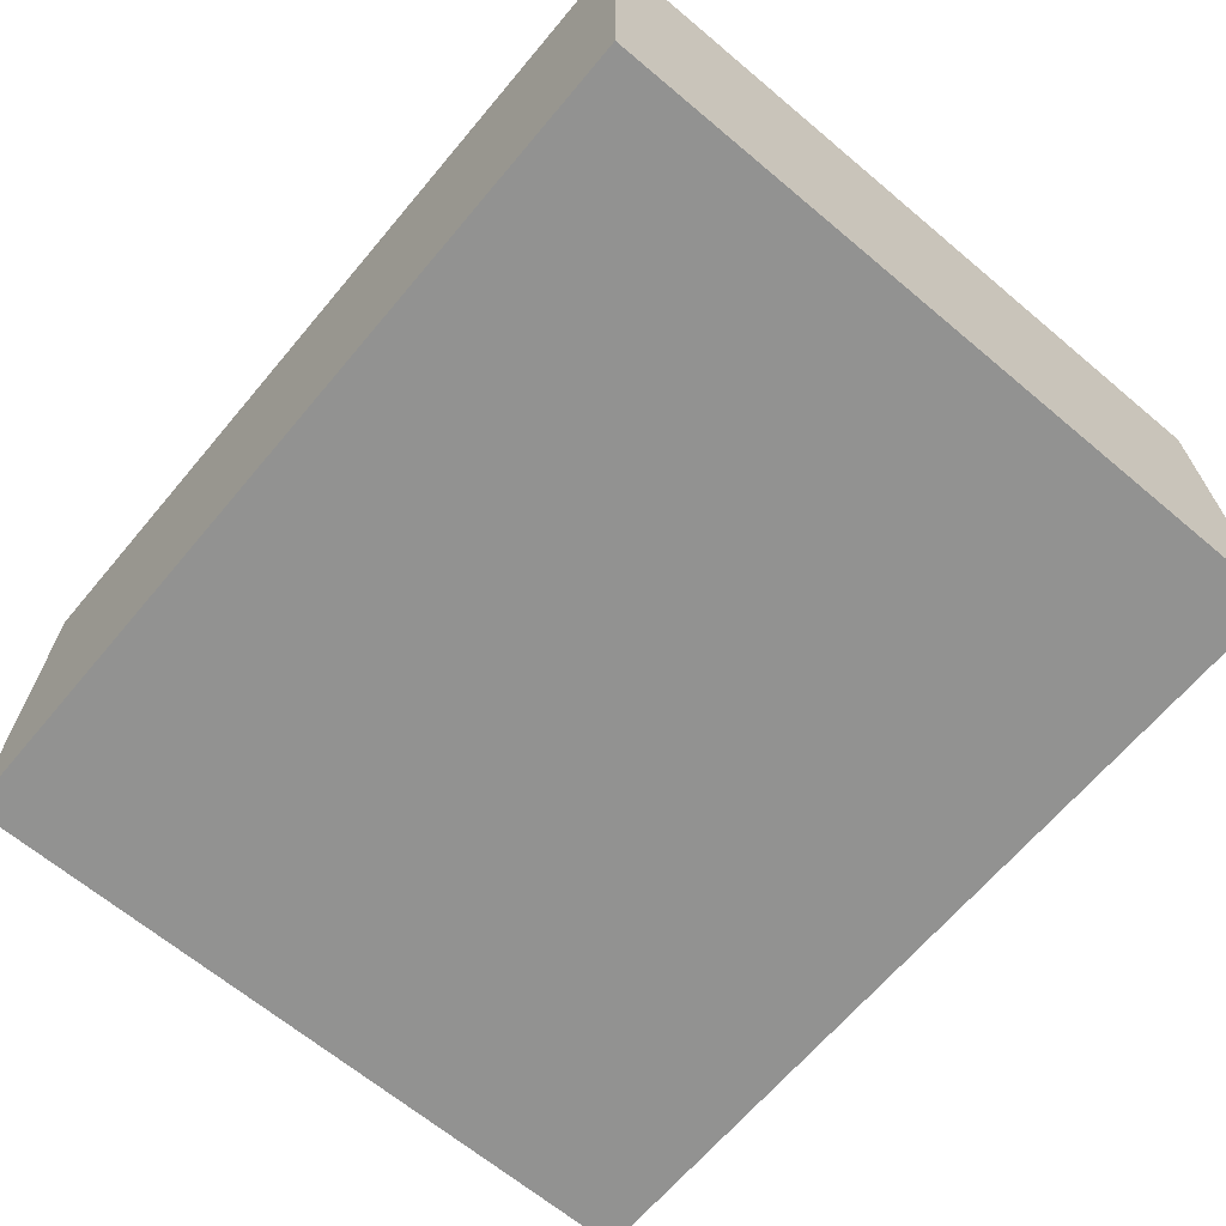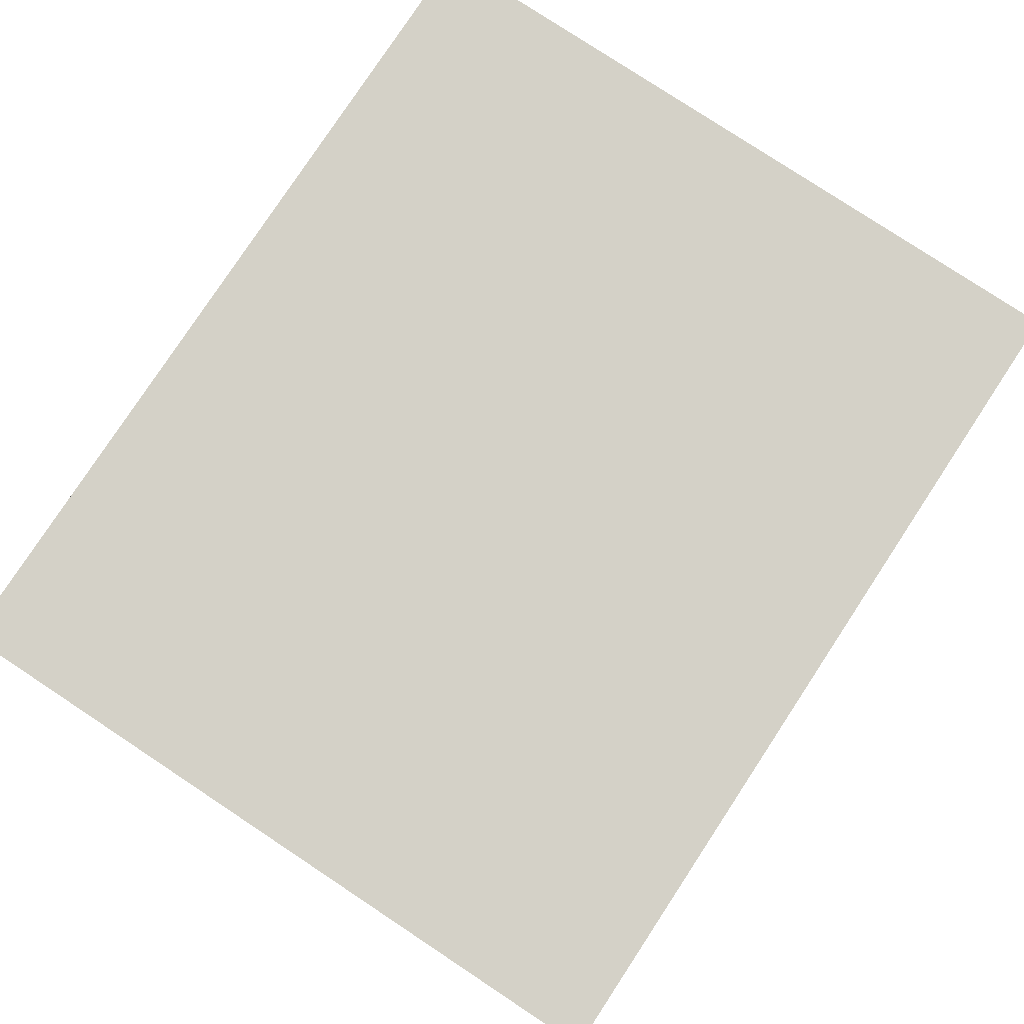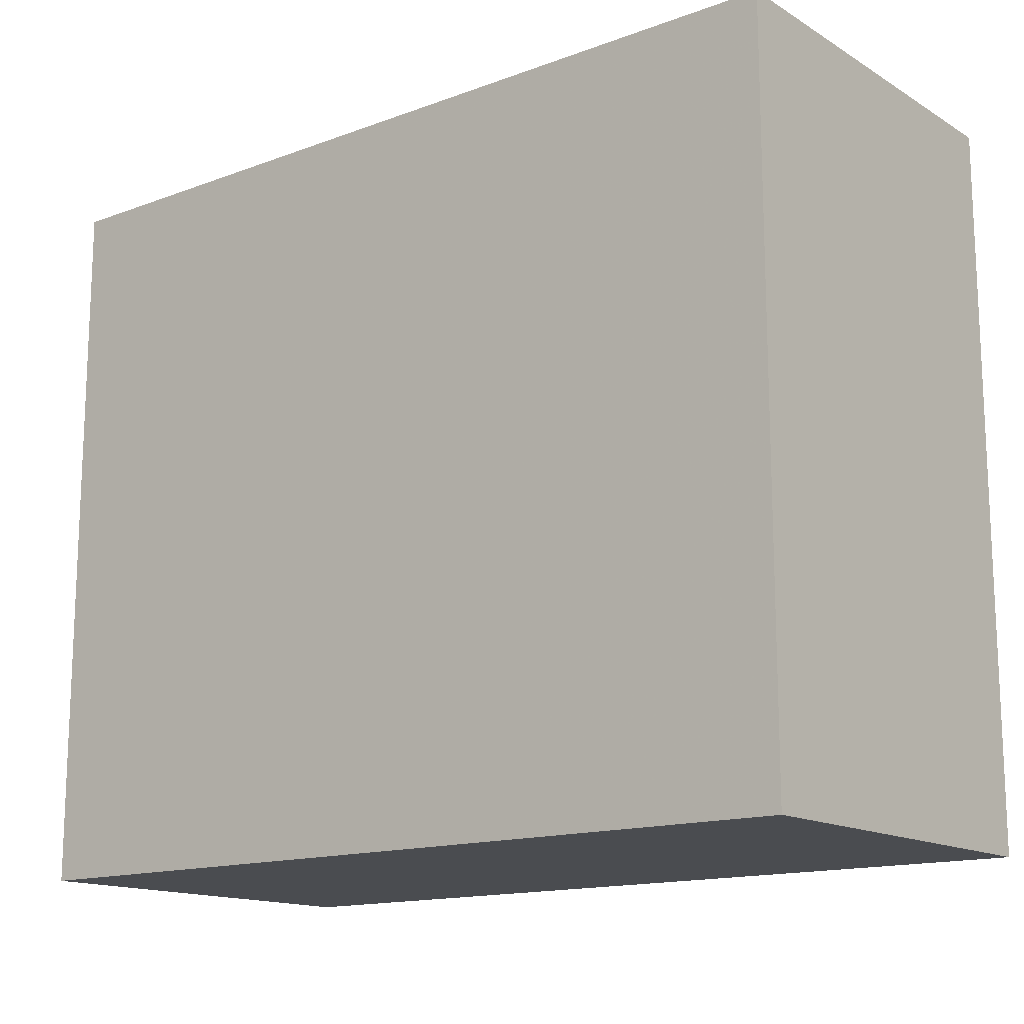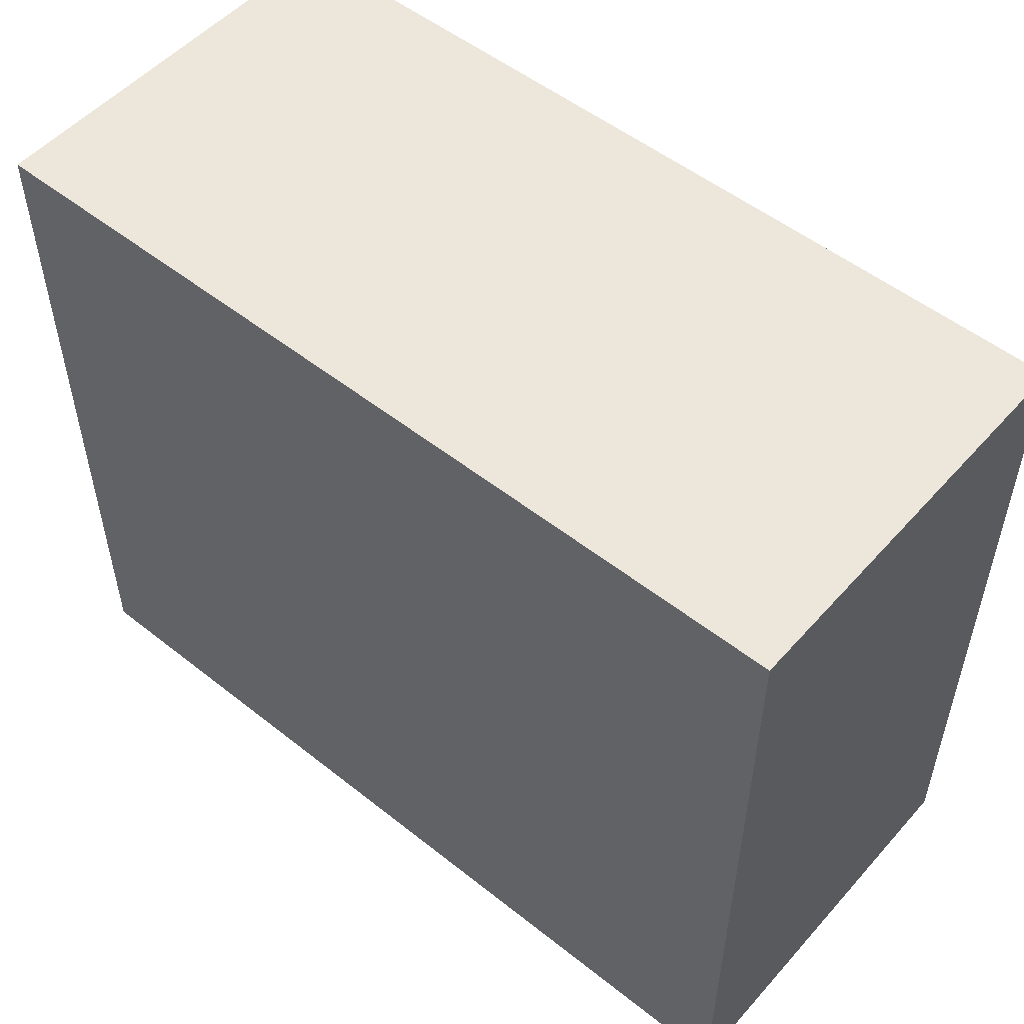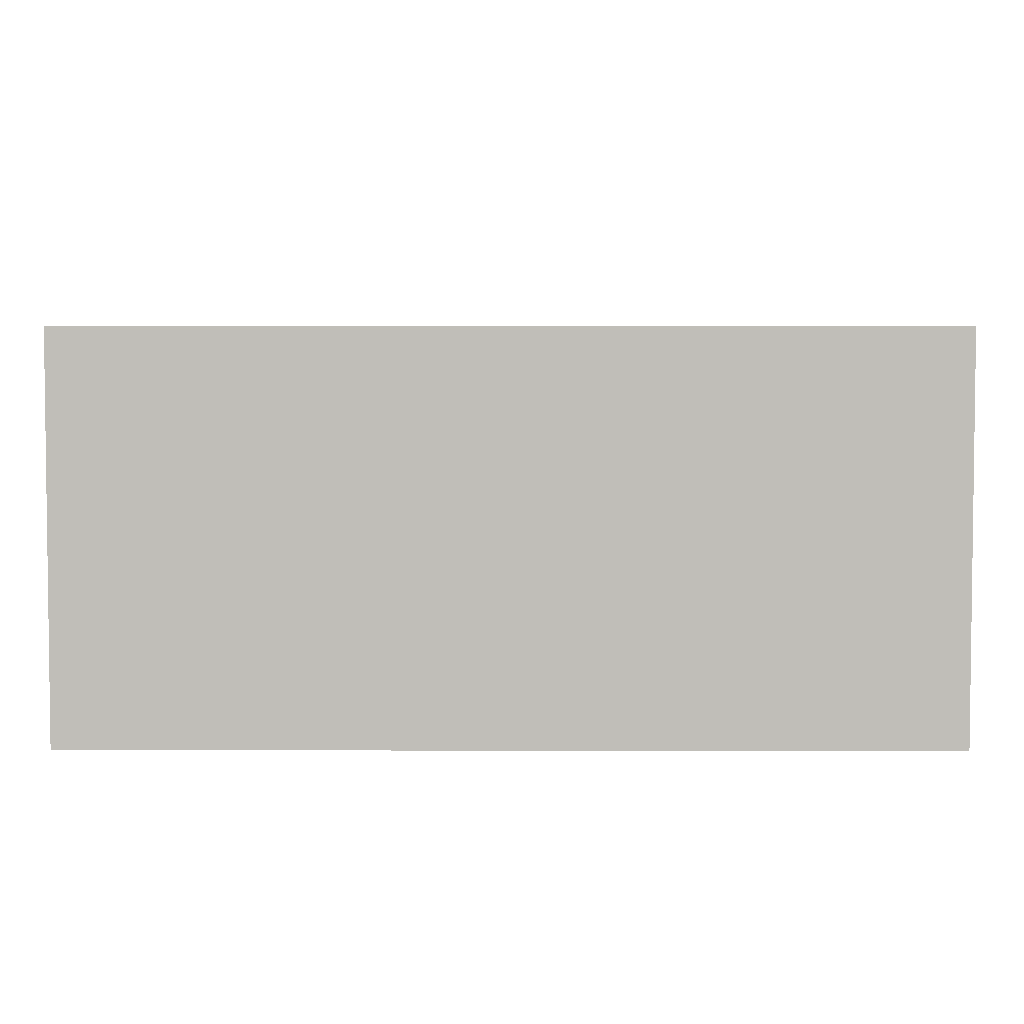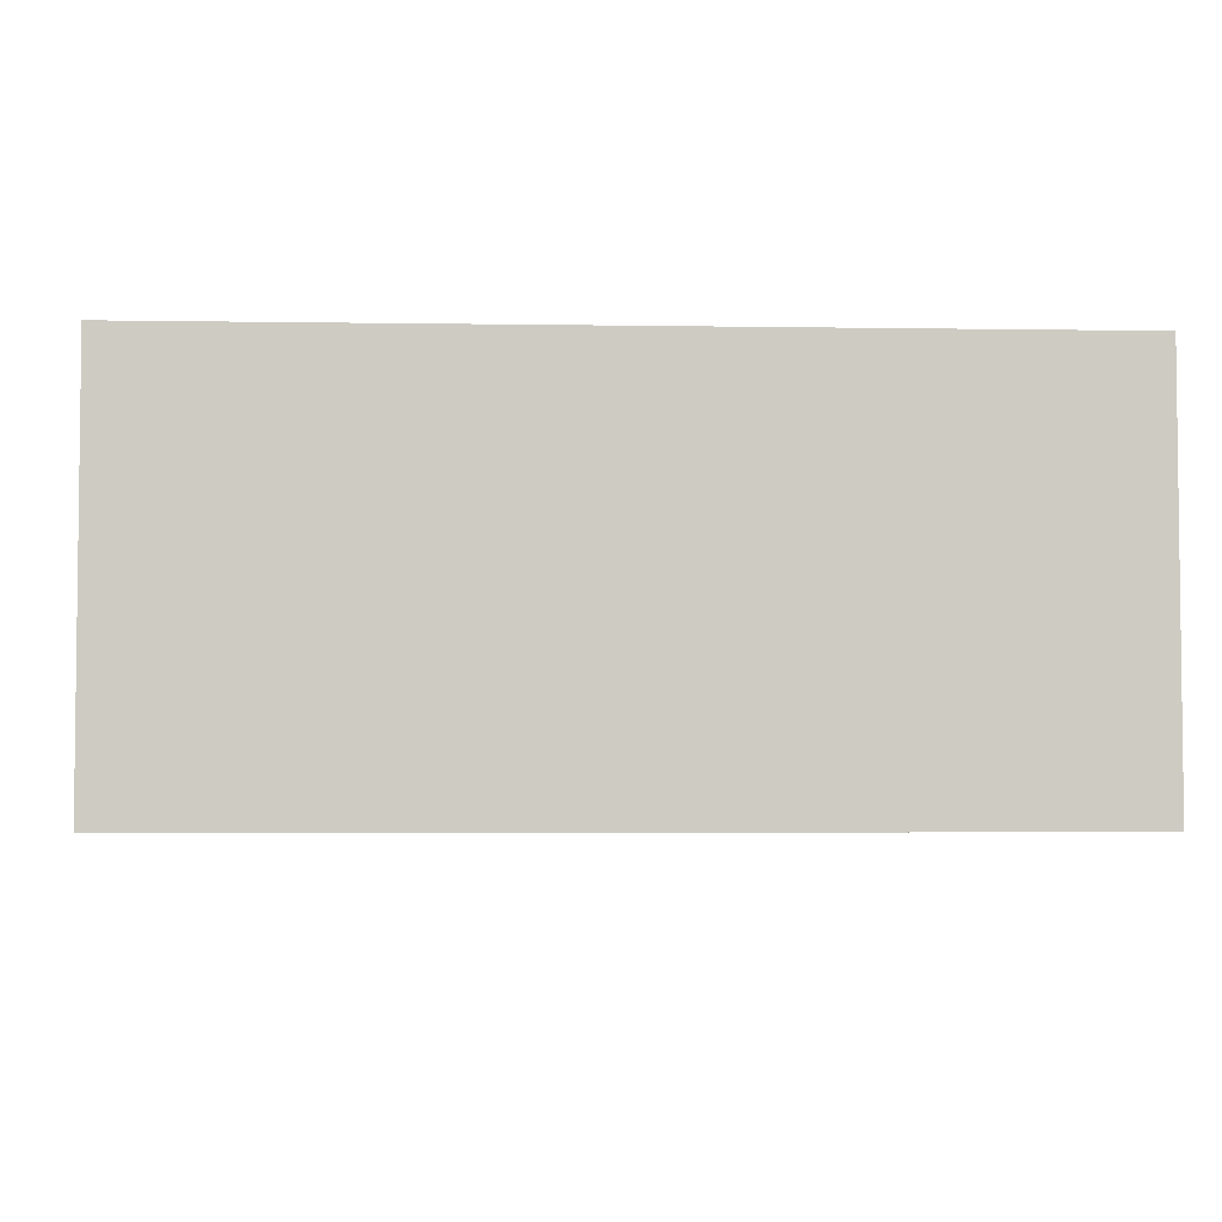
<metadata>
{"format":"obj","ext":"obj","renderer":"f3d","projection":"perspective","resolution":1024,"background":"white","views":[{"elev":-66.2,"azim":49.9,"up":"+Z"},{"elev":79.8,"azim":123.4,"up":"+Z"},{"elev":-14.8,"azim":38.4,"up":"+Y"},{"elev":52.6,"azim":-139.6,"up":"+Y"},{"elev":4.1,"azim":0.4,"up":"+Z"},{"elev":-4.2,"azim":177.0,"up":"+Z"}]}
</metadata>
<code>
v -0.04296 -0.03596 -0.01979
v -0.04296 -0.03596 0.01979
v -0.04296 0.03596 -0.01979
v -0.04296 0.03596 0.01979
v 0.04296 -0.03596 -0.01979
v 0.04296 -0.03596 0.01979
v 0.04296 0.03596 -0.01979
v 0.04296 0.03596 0.01979
f 2 4 1
f 5 2 1
f 1 4 3
f 3 5 1
f 2 8 4
f 6 2 5
f 6 8 2
f 4 8 3
f 7 5 3
f 3 8 7
f 7 6 5
f 8 6 7

</code>
